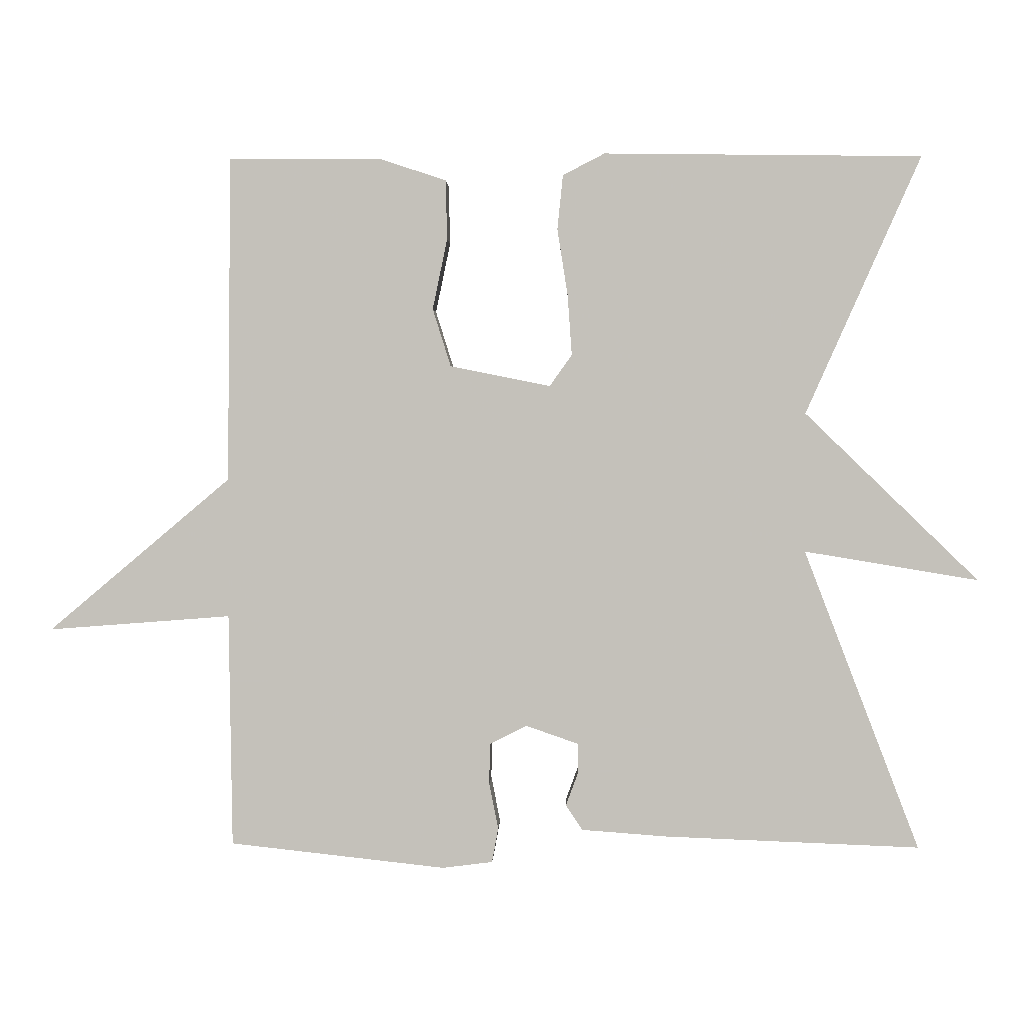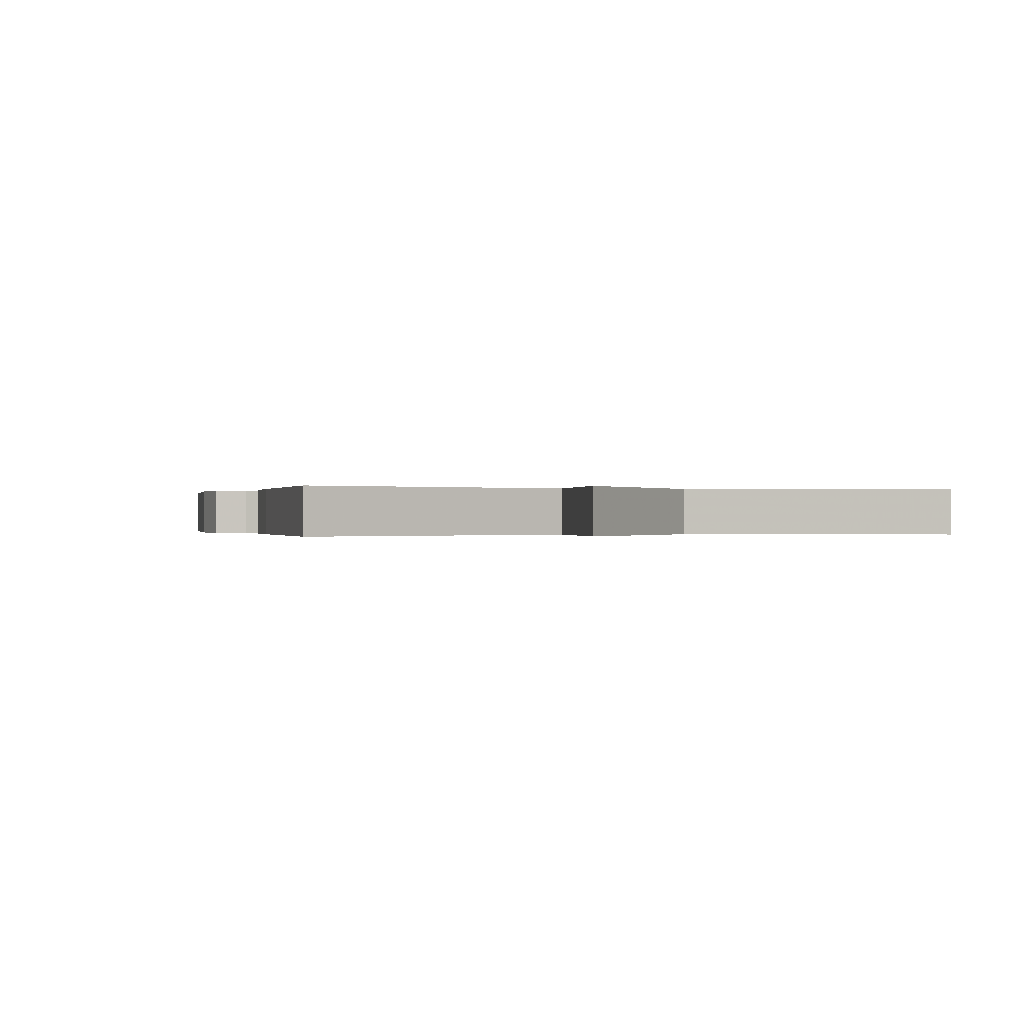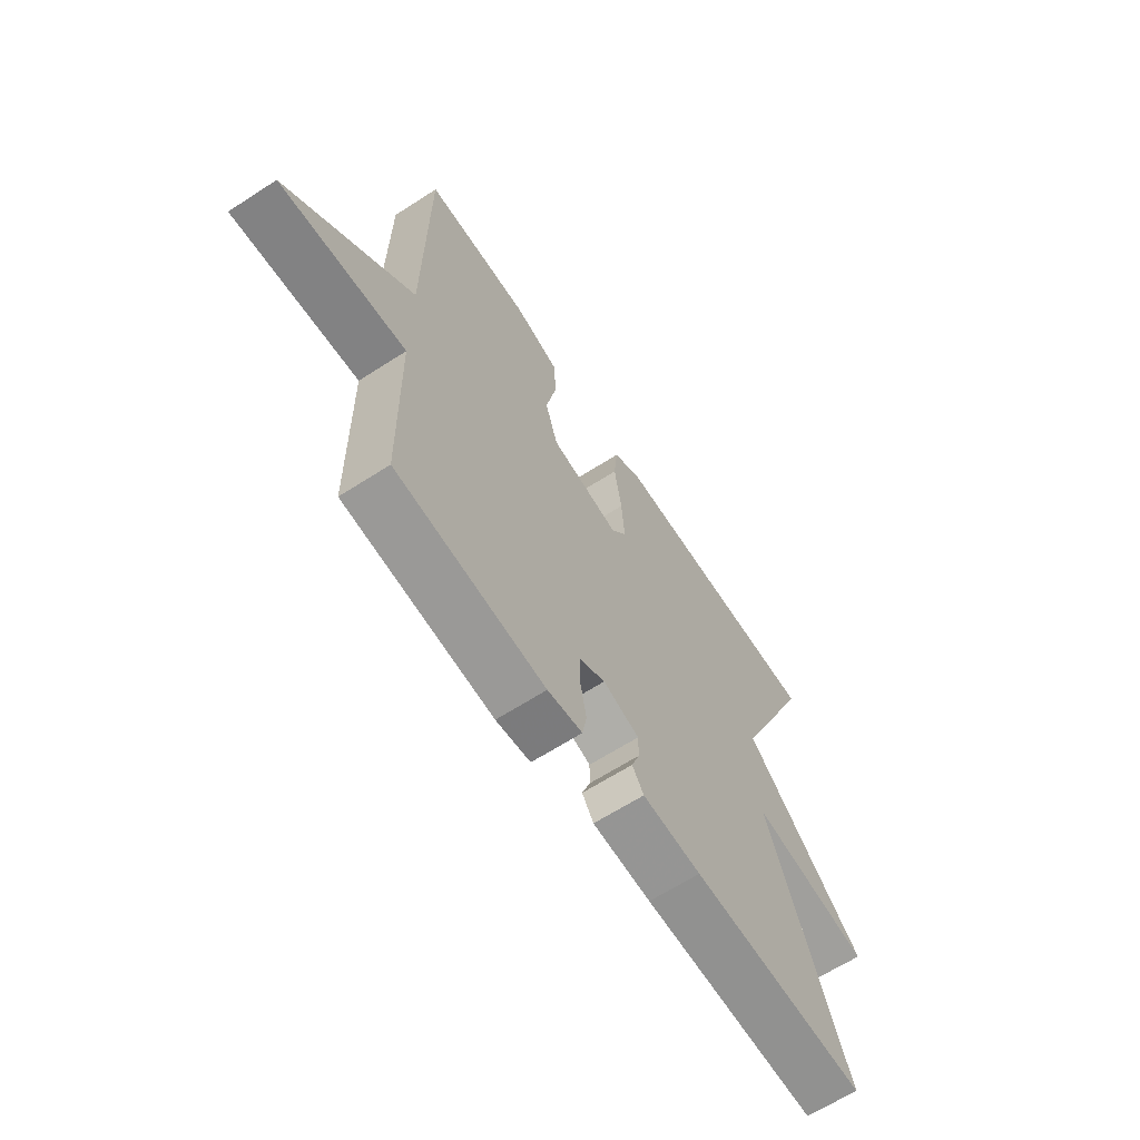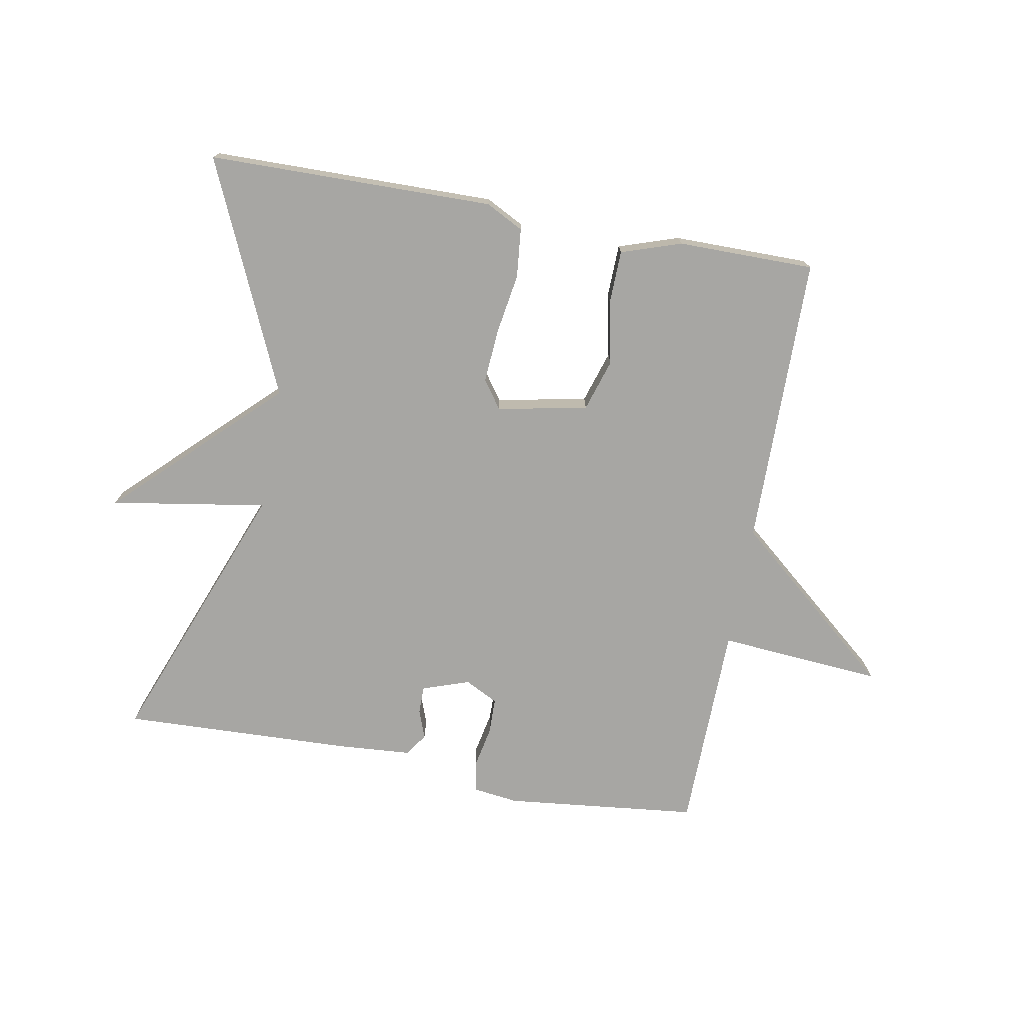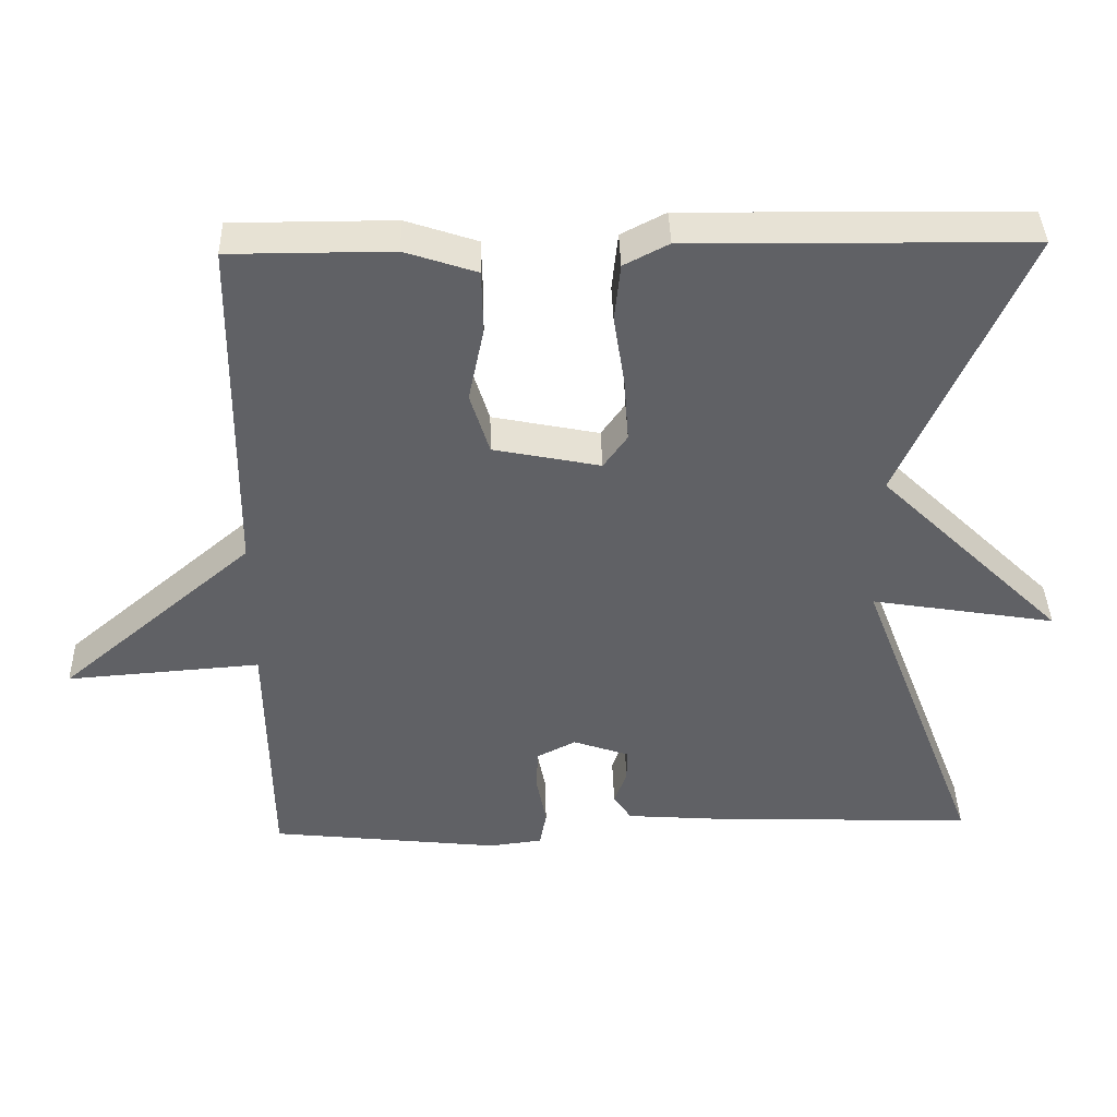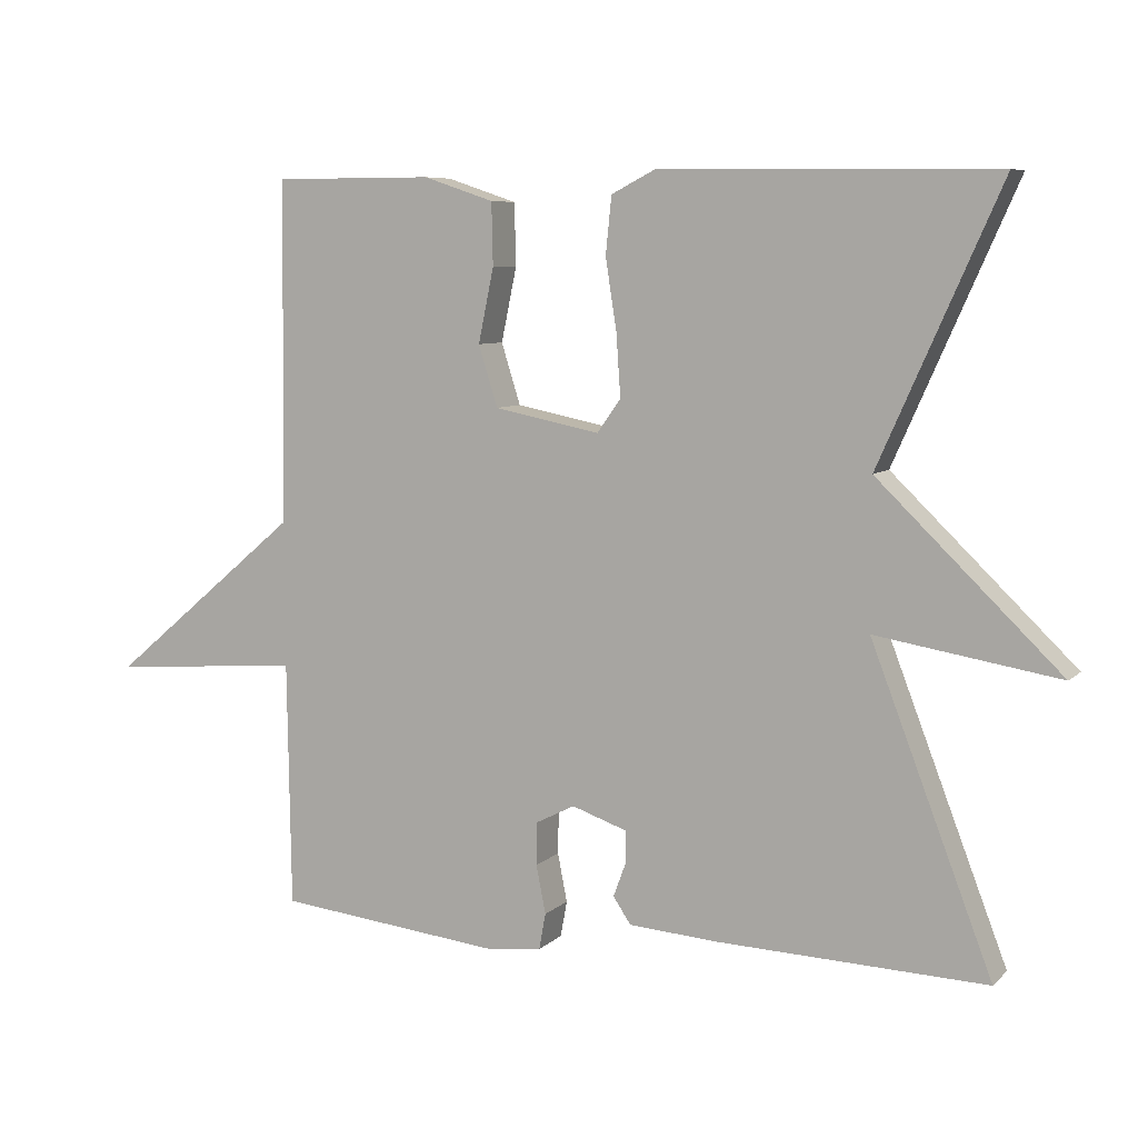
<metadata>
{"format":"obj","ext":"obj","renderer":"f3d","projection":"perspective","resolution":1024,"background":"white","views":[{"elev":1.6,"azim":-178.0,"up":"+Z"},{"elev":-0.1,"azim":-107.6,"up":"+Y"},{"elev":-64.2,"azim":123.1,"up":"+Z"},{"elev":-74.2,"azim":-10.4,"up":"+Y"},{"elev":39.9,"azim":178.5,"up":"+Z"},{"elev":7.2,"azim":-155.9,"up":"+Z"}]}
</metadata>
<code>
v 0.5 0.07 -0.5
v 0.191 0.07 -0.534
v 0.119 0.07 -0.525
v 0.11 0.07 -0.476
v 0.123 0.07 -0.41
v 0.122 0.07 -0.352
v 0.069 0.07 -0.325
v -0.006 0.07 -0.351
v -0.006 0.07 -0.395
v 0.011 0.07 -0.441
v -0.013 0.07 -0.477
v -0.135 0.07 -0.486
v -0.5 0.07 -0.5
v -0.335 0.07 -0.07
v -0.584 0.07 -0.111
v -0.335 0.07 0.13
v -0.5 0.07 0.5
v -0.044 0.07 0.506
v 0.016 0.07 0.475
v 0.024 0.07 0.397
v 0.009 0.07 0.301
v 0.003 0.07 0.215
v 0.035 0.07 0.17
v 0.179 0.07 0.199
v 0.205 0.07 0.282
v 0.184 0.07 0.383
v 0.186 0.07 0.468
v 0.282 0.07 0.5
v 0.5 0.07 0.5
v 0.505 0.07 0.034
v 0.766 0.07 -0.186
v 0.505 0.07 -0.166
v 0.5 0 -0.5
v 0.191 0 -0.534
v 0.119 0 -0.525
v 0.11 0 -0.476
v 0.123 0 -0.41
v 0.122 0 -0.352
v 0.069 0 -0.325
v -0.006 0 -0.351
v -0.006 0 -0.395
v 0.011 0 -0.441
v -0.013 0 -0.477
v -0.135 0 -0.486
v -0.5 0 -0.5
v -0.335 0 -0.07
v -0.584 0 -0.111
v -0.335 0 0.13
v -0.5 0 0.5
v -0.044 0 0.506
v 0.016 0 0.475
v 0.024 0 0.397
v 0.009 0 0.301
v 0.003 0 0.215
v 0.035 0 0.17
v 0.179 0 0.199
v 0.205 0 0.282
v 0.184 0 0.383
v 0.186 0 0.468
v 0.282 0 0.5
v 0.5 0 0.5
v 0.505 0 0.034
v 0.766 0 -0.186
v 0.505 0 -0.166
f 30 31 32
f 30 32 1
f 29 30 1
f 28 29 1
f 27 28 1
f 26 27 1
f 25 26 1
f 1 2 3
f 25 1 3
f 24 25 3
f 19 20 21
f 18 19 21
f 17 18 21
f 16 17 21
f 16 21 22
f 15 16 22
f 14 15 22
f 12 13 14
f 11 12 14
f 10 11 14
f 9 10 14
f 8 9 14
f 14 22 23
f 8 14 23
f 7 8 23
f 3 4 5
f 24 3 5
f 24 5 6
f 6 7 23 24
f 64 63 62
f 33 64 62
f 33 62 61
f 33 61 60
f 33 60 59
f 33 59 58
f 33 58 57
f 35 34 33
f 35 33 57
f 35 57 56
f 53 52 51
f 53 51 50
f 53 50 49
f 53 49 48
f 54 53 48
f 54 48 47
f 54 47 46
f 46 45 44
f 46 44 43
f 46 43 42
f 46 42 41
f 46 41 40
f 55 54 46
f 55 46 40
f 55 40 39
f 37 36 35
f 37 35 56
f 38 37 56
f 56 55 39 38
f 1 33 34 2
f 2 34 35 3
f 3 35 36 4
f 4 36 37 5
f 5 37 38 6
f 6 38 39 7
f 7 39 40 8
f 8 40 41 9
f 9 41 42 10
f 10 42 43 11
f 11 43 44 12
f 12 44 45 13
f 13 45 46 14
f 14 46 47 15
f 15 47 48 16
f 16 48 49 17
f 17 49 50 18
f 18 50 51 19
f 19 51 52 20
f 20 52 53 21
f 21 53 54 22
f 22 54 55 23
f 23 55 56 24
f 24 56 57 25
f 25 57 58 26
f 26 58 59 27
f 27 59 60 28
f 28 60 61 29
f 29 61 62 30
f 30 62 63 31
f 31 63 64 32
f 32 64 33 1

</code>
